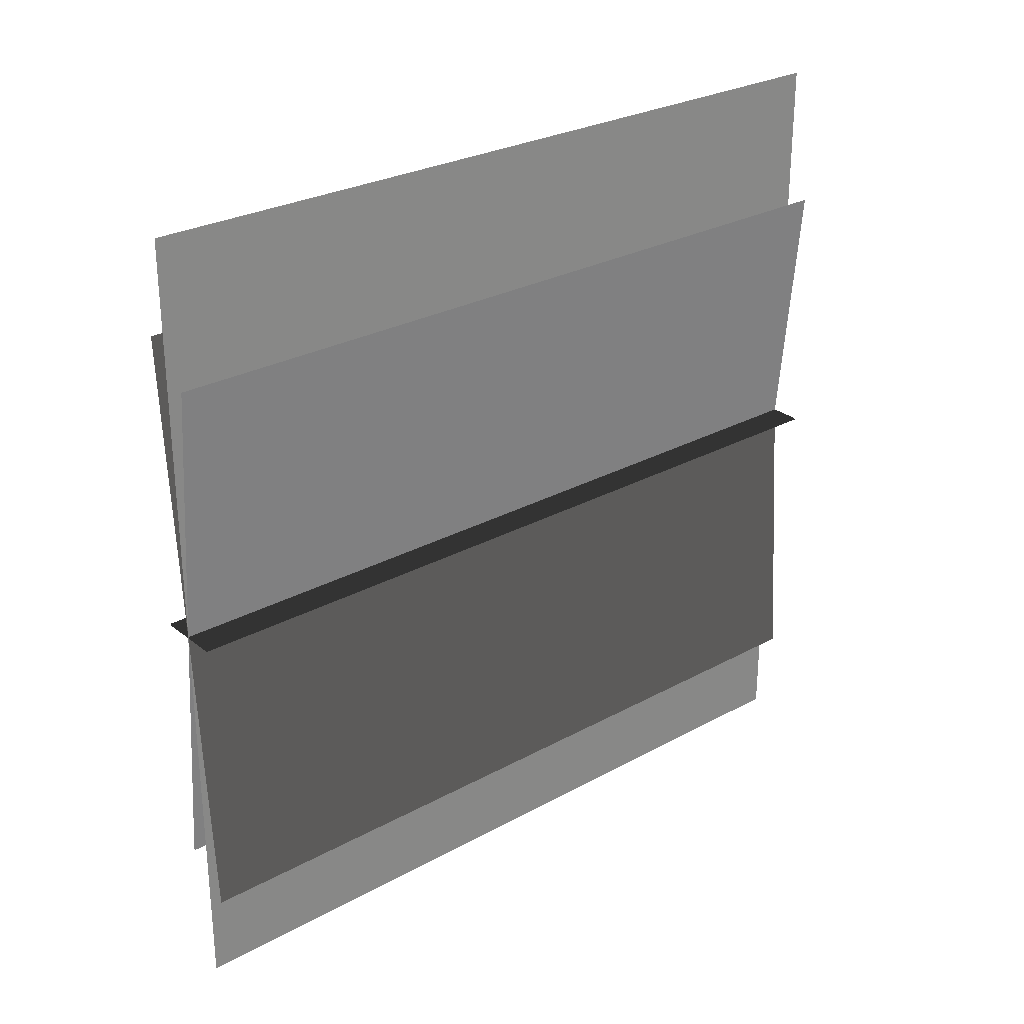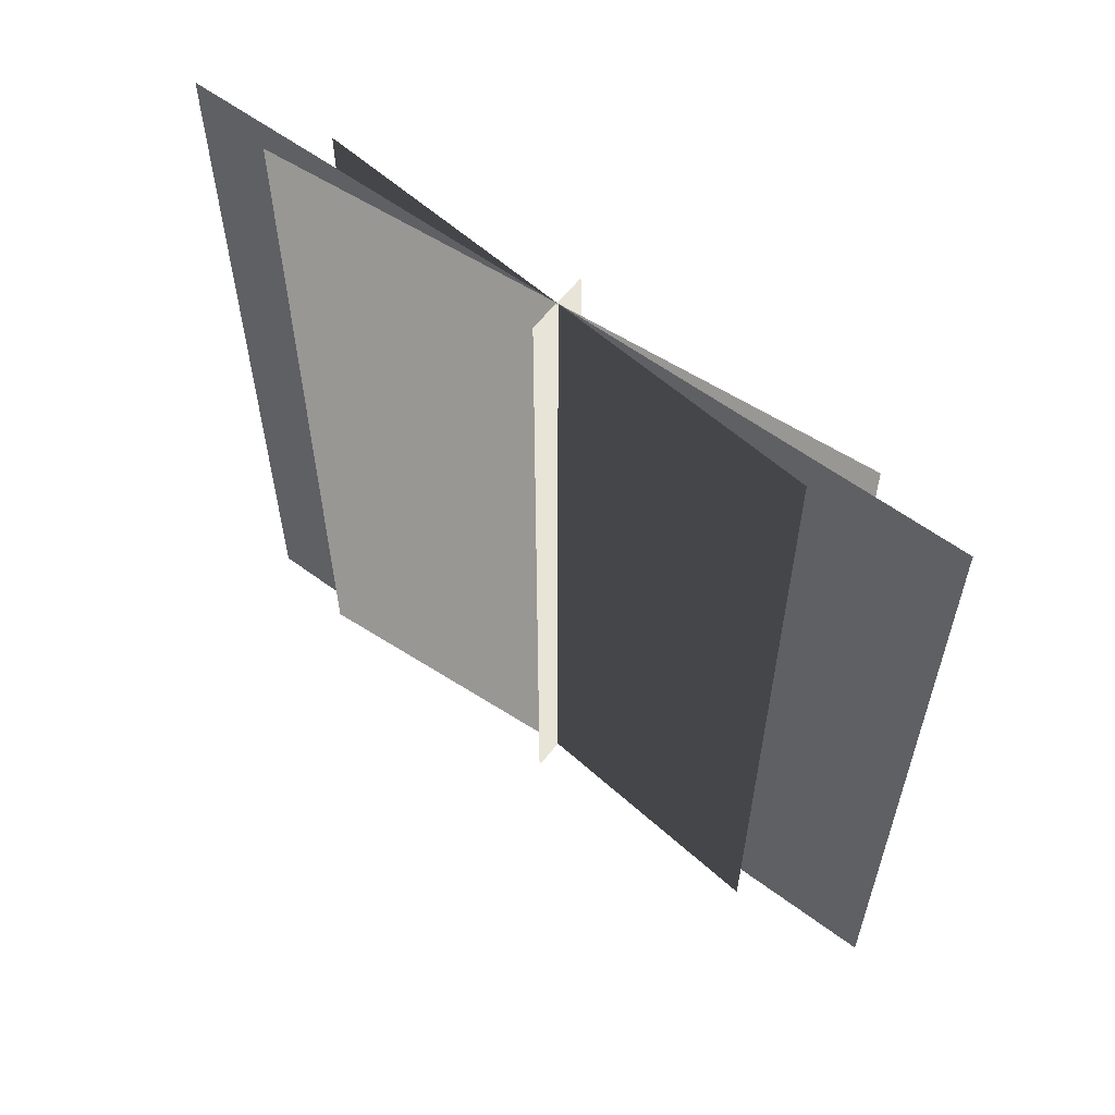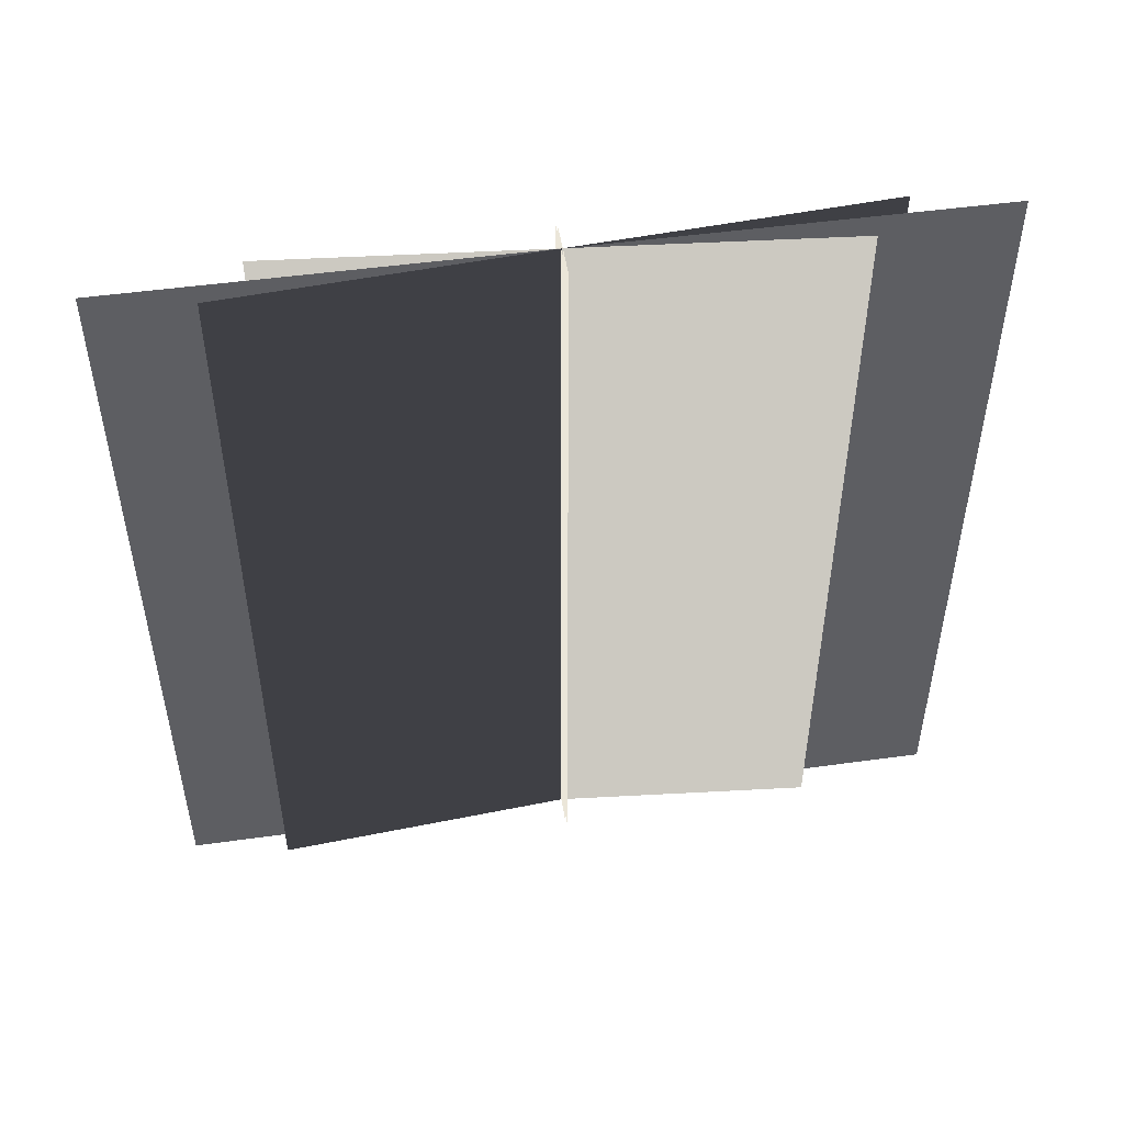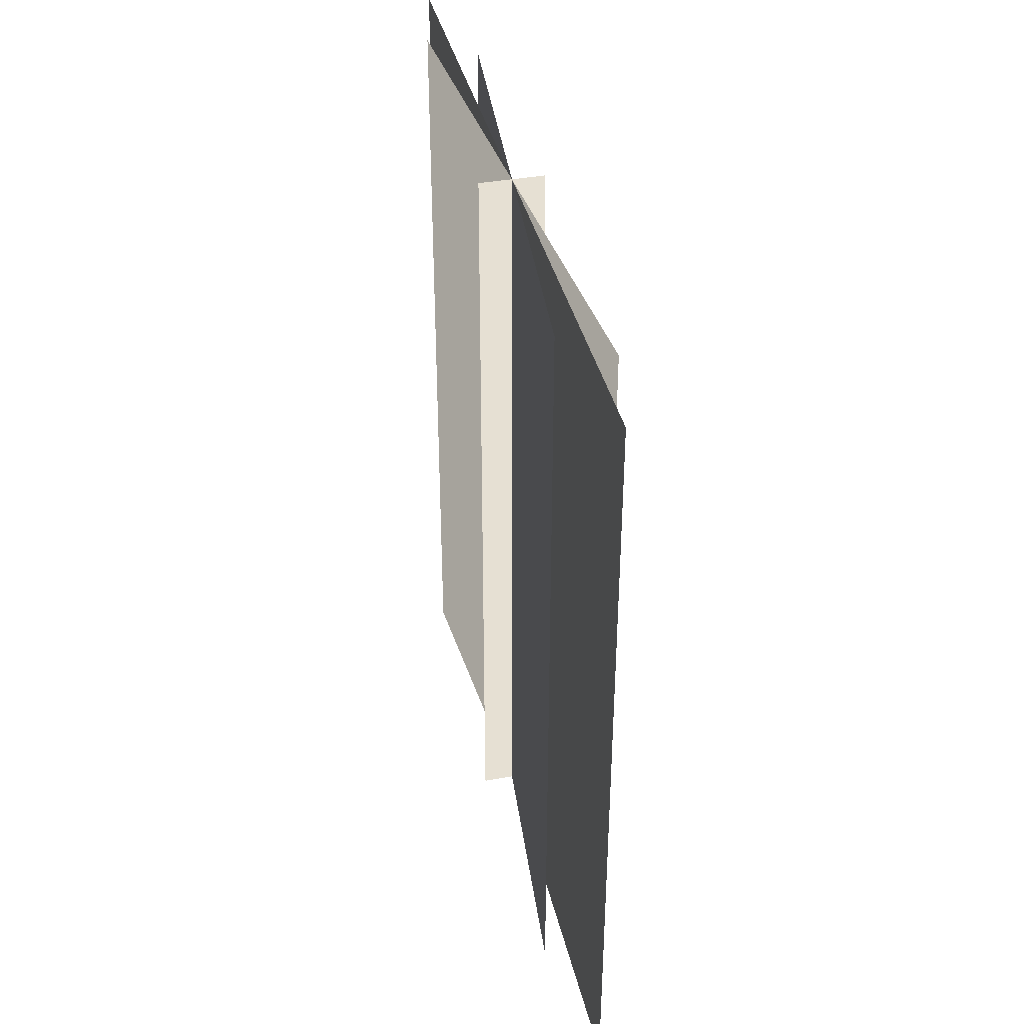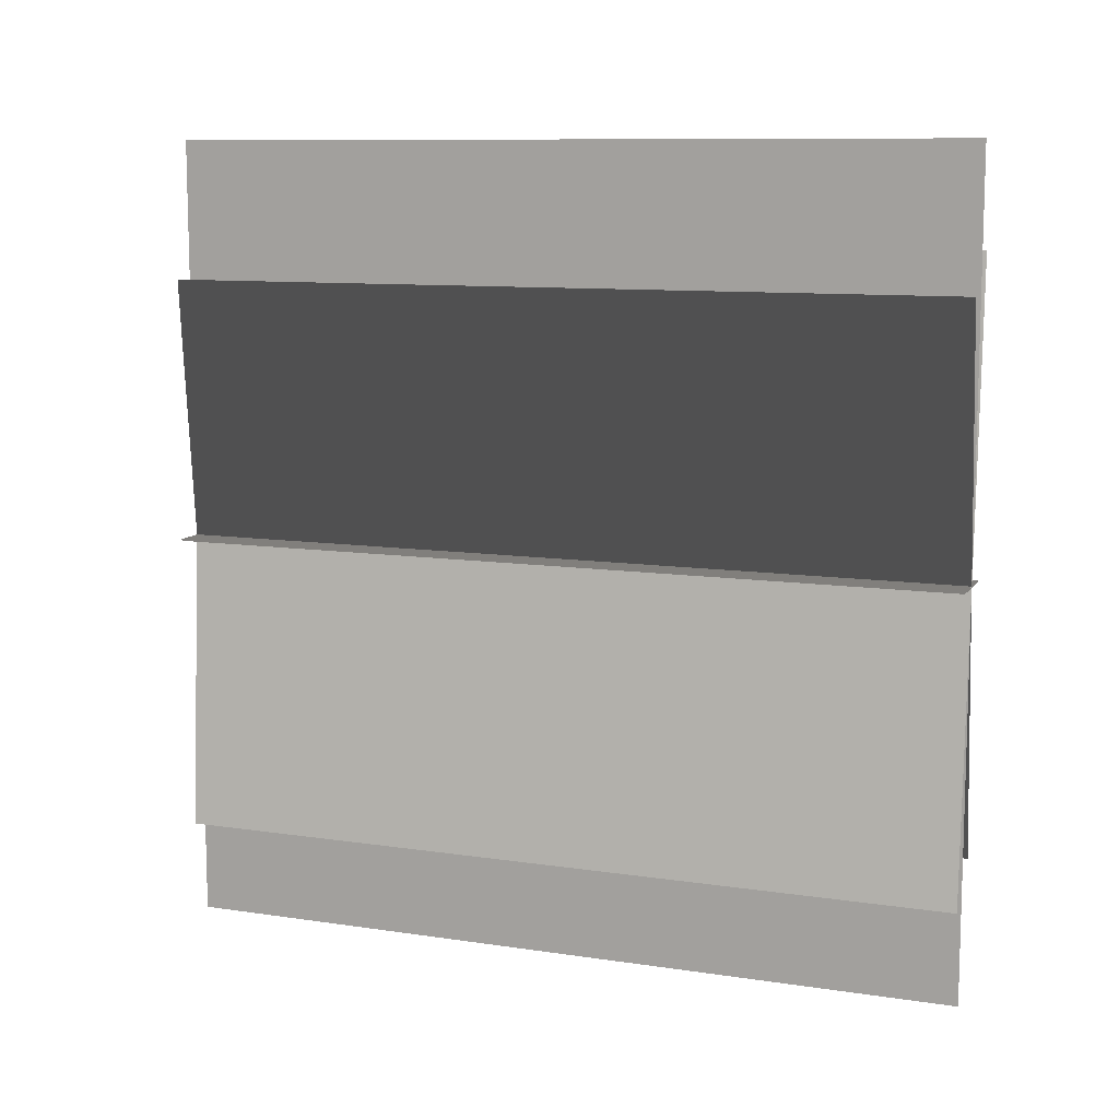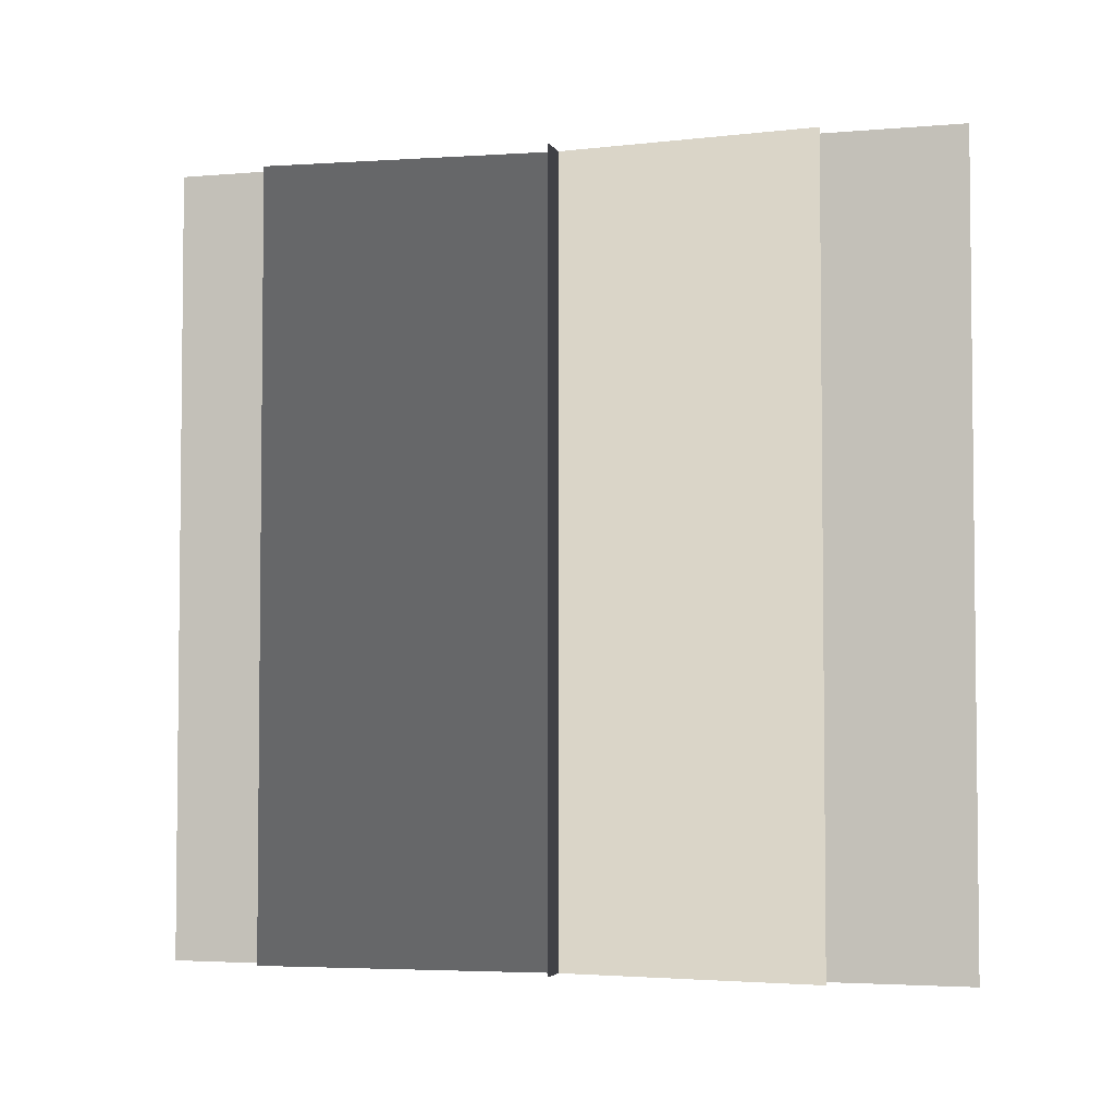
<metadata>
{"format":"obj","ext":"obj","renderer":"f3d","projection":"perspective","resolution":1024,"background":"white","views":[{"elev":27.7,"azim":50.1,"up":"+Y"},{"elev":58.6,"azim":-52.5,"up":"+Z"},{"elev":49.4,"azim":81.3,"up":"+Z"},{"elev":38.9,"azim":-13.0,"up":"+Z"},{"elev":10.1,"azim":111.0,"up":"+Y"},{"elev":-3.7,"azim":105.7,"up":"+Z"}]}
</metadata>
<code>
v -0.4372 -0.009804 -5.465
v -0.4372 -0.009804 5.465
v 0.4372 -0.009885 5.465
v 0.4372 -0.009885 -5.465
v -0.4372 0.009885 -5.465
v 0.4372 0.009804 -5.465
v 0.4372 0.009804 5.465
v -0.4372 0.009885 5.465
v 0.0007844 -5.465 -5.465
v 0.0007844 -5.465 5.465
v 0.0007908 5.465 5.465
v 0.0007908 5.465 -5.465
v -0.0007908 -5.465 -5.465
v -0.0007844 5.465 -5.465
v -0.0007844 5.465 5.465
v -0.0007908 -5.465 5.465
v -0.3294 -3.594 -5.465
v -0.3294 -3.594 5.465
v 0.3304 3.579 5.465
v 0.3304 3.579 -5.465
v -0.3304 -3.579 -5.465
v 0.3294 3.594 -5.465
v 0.3294 3.594 5.465
v -0.3304 -3.579 5.465
v 0.2875 -4.117 -5.465
v 0.2875 -4.117 5.465
v -0.2864 4.13 5.465
v -0.2864 4.13 -5.465
v 0.2864 -4.13 -5.465
v -0.2875 4.117 -5.465
v -0.2875 4.117 5.465
v 0.2864 -4.13 5.465
g ParkBush(Clone)_35150_867
f 1 3 2
f 1 4 3
f 5 7 6
f 5 8 7
f 9 11 10
f 9 12 11
f 13 15 14
f 13 16 15
f 17 19 18
f 17 20 19
f 21 23 22
f 21 24 23
f 25 27 26
f 25 28 27
f 29 31 30
f 29 32 31

</code>
